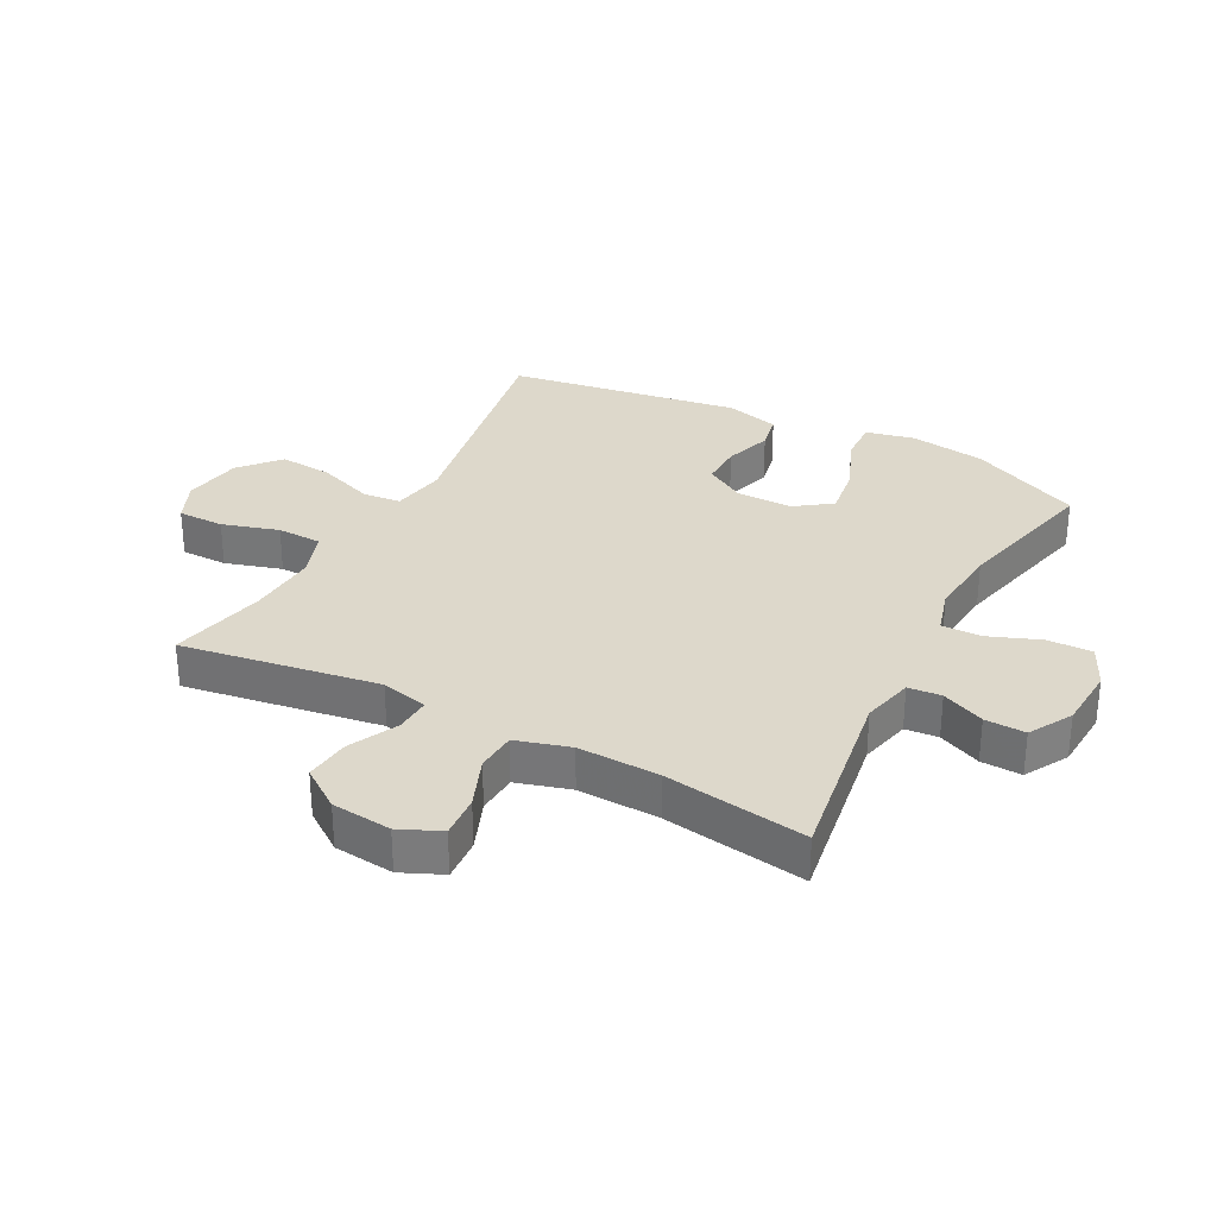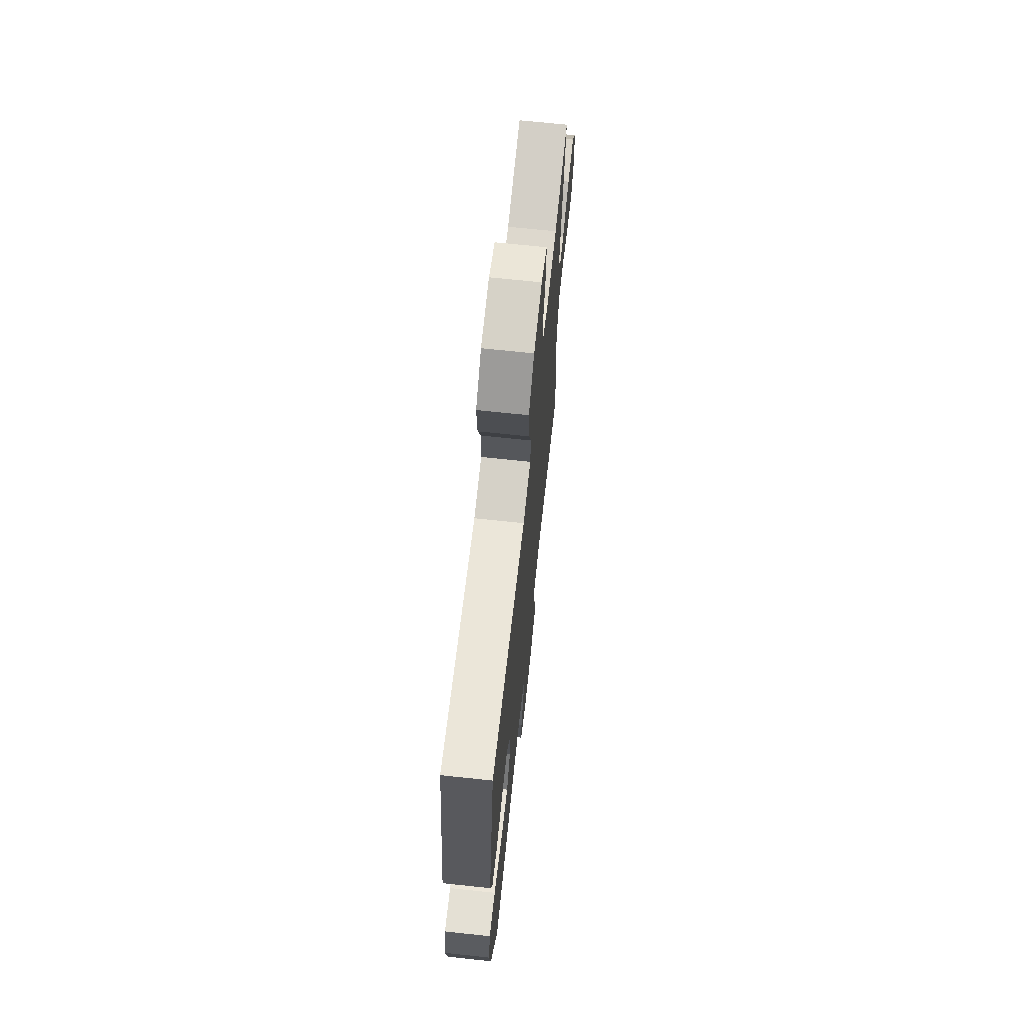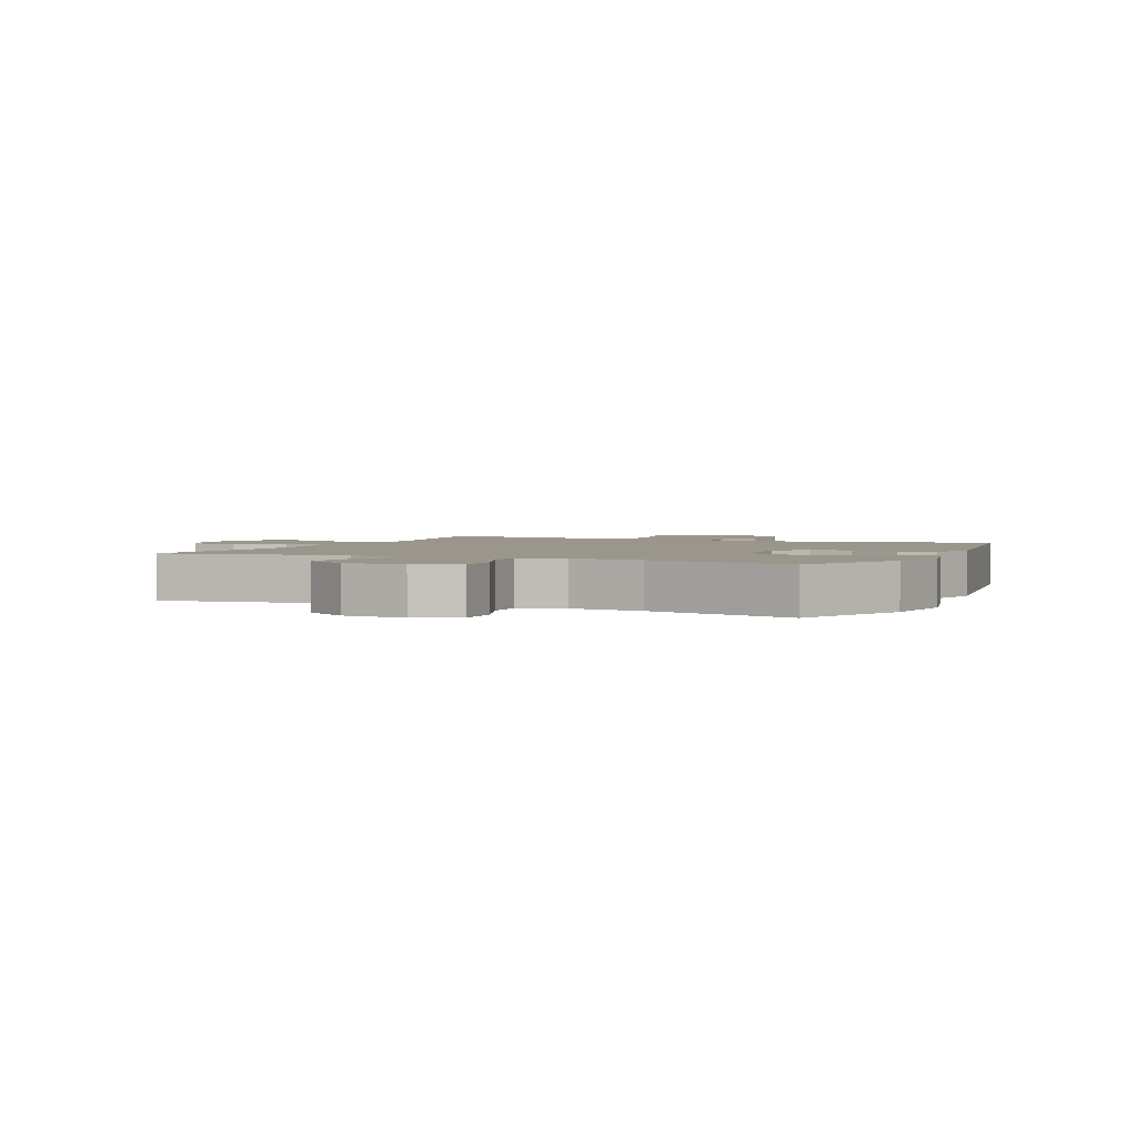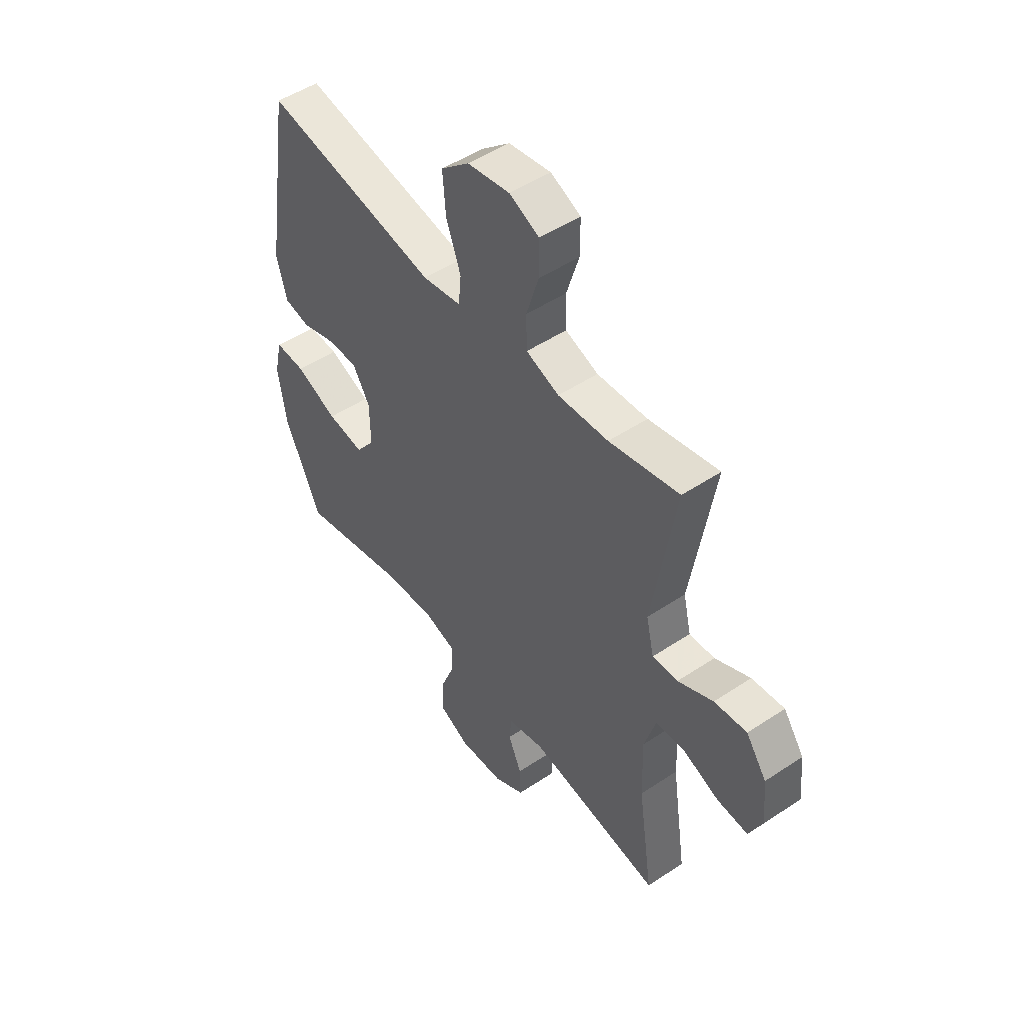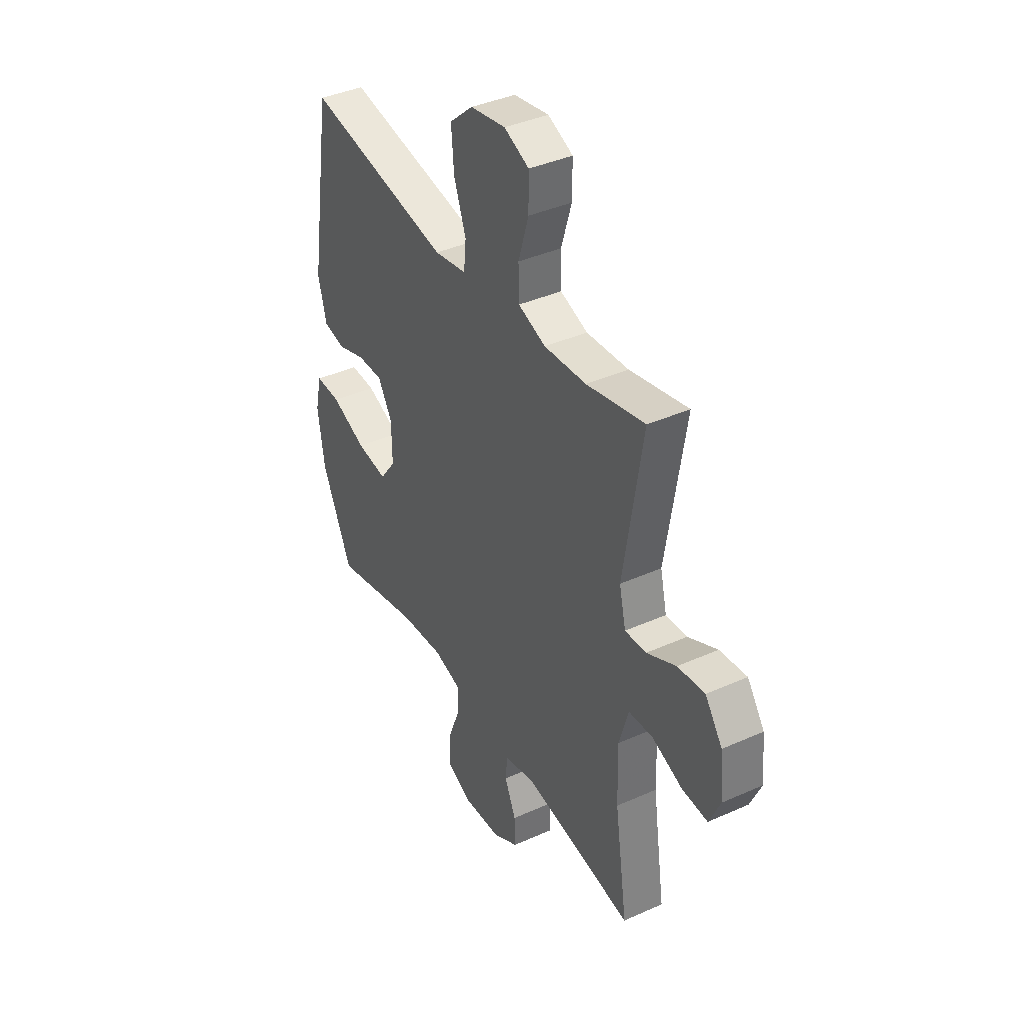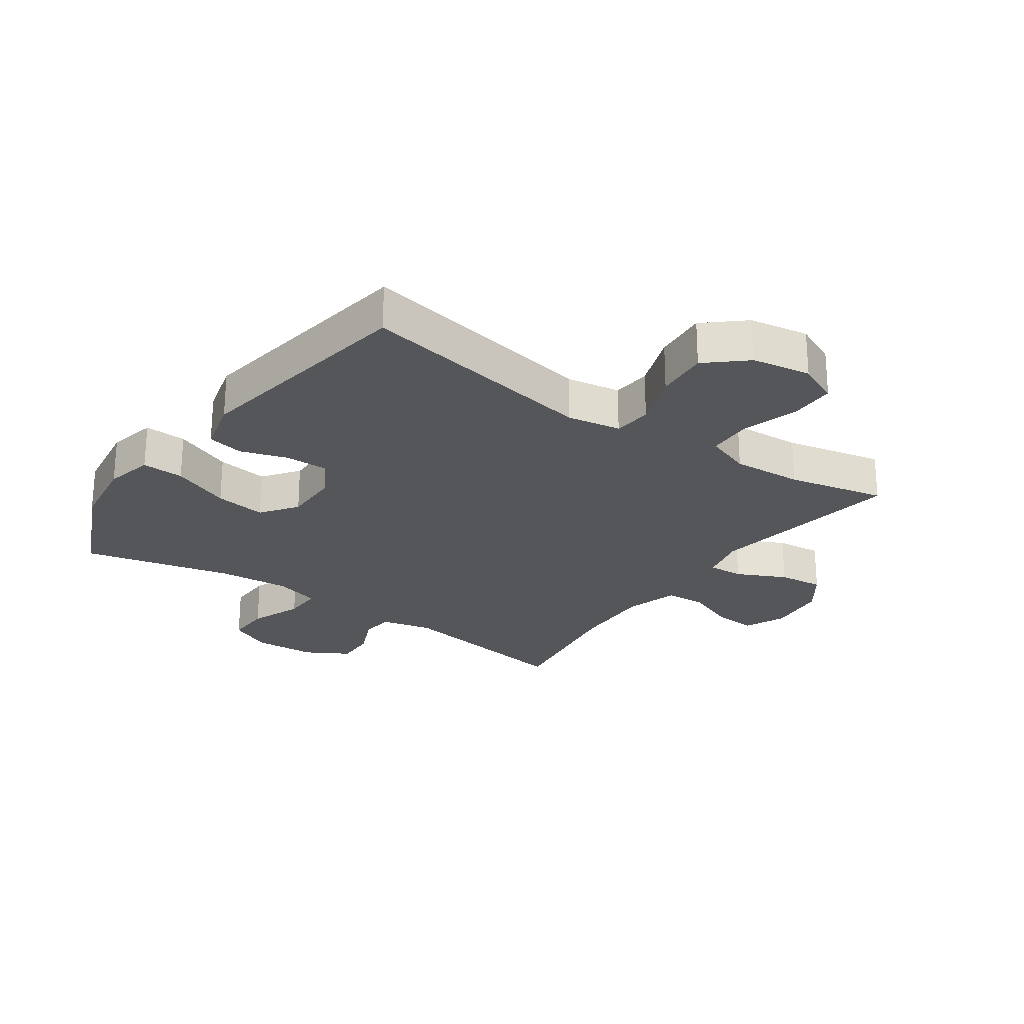
<metadata>
{"format":"obj","ext":"obj","renderer":"f3d","projection":"perspective","resolution":1024,"background":"white","views":[{"elev":31.1,"azim":117.9,"up":"+Y"},{"elev":68.6,"azim":-83.9,"up":"+Z"},{"elev":2.4,"azim":-155.7,"up":"+Y"},{"elev":50.0,"azim":53.8,"up":"+Z"},{"elev":39.4,"azim":60.8,"up":"+Z"},{"elev":-25.1,"azim":-35.1,"up":"+Y"}]}
</metadata>
<code>
v 0.5 0.07 0.5
v 0.449 0.07 0.178
v 0.467 0.07 0.101
v 0.525 0.07 0.104
v 0.605 0.07 0.143
v 0.679 0.07 0.151
v 0.726 0.07 0.085
v 0.736 0.07 -0.013
v 0.706 0.07 -0.08
v 0.636 0.07 -0.075
v 0.553 0.07 -0.042
v 0.487 0.07 -0.046
v 0.461 0.07 -0.134
v 0.465 0.07 -0.267
v 0.5 0.07 -0.5
v 0.197 0.07 -0.452
v 0.113 0.07 -0.472
v 0.108 0.07 -0.526
v 0.139 0.07 -0.596
v 0.141 0.07 -0.662
v 0.071 0.07 -0.702
v -0.031 0.07 -0.708
v -0.101 0.07 -0.675
v -0.099 0.07 -0.602
v -0.066 0.07 -0.517
v -0.065 0.07 -0.453
v -0.139 0.07 -0.432
v -0.257 0.07 -0.442
v -0.5 0.07 -0.5
v -0.583 0.07 -0.319
v -0.601 0.07 -0.195
v -0.583 0.07 -0.116
v -0.514 0.07 -0.119
v -0.418 0.07 -0.158
v -0.334 0.07 -0.17
v -0.291 0.07 -0.111
v -0.292 0.07 -0.019
v -0.331 0.07 0.046
v -0.4 0.07 0.045
v -0.478 0.07 0.02
v -0.537 0.07 0.032
v -0.56 0.07 0.12
v -0.5 0.07 0.5
v -0.105 0.07 0.428
v -0.017 0.07 0.443
v -0.011 0.07 0.506
v -0.044 0.07 0.597
v -0.051 0.07 0.684
v 0.013 0.07 0.74
v 0.109 0.07 0.756
v 0.177 0.07 0.726
v 0.177 0.07 0.65
v 0.149 0.07 0.558
v 0.151 0.07 0.485
v 0.226 0.07 0.458
v 0.341 0.07 0.465
v 0.5 0 0.5
v 0.449 0 0.178
v 0.467 0 0.101
v 0.525 0 0.104
v 0.605 0 0.143
v 0.679 0 0.151
v 0.726 0 0.085
v 0.736 0 -0.013
v 0.706 0 -0.08
v 0.636 0 -0.075
v 0.553 0 -0.042
v 0.487 0 -0.046
v 0.461 0 -0.134
v 0.465 0 -0.267
v 0.5 0 -0.5
v 0.197 0 -0.452
v 0.113 0 -0.472
v 0.108 0 -0.526
v 0.139 0 -0.596
v 0.141 0 -0.662
v 0.071 0 -0.702
v -0.031 0 -0.708
v -0.101 0 -0.675
v -0.099 0 -0.602
v -0.066 0 -0.517
v -0.065 0 -0.453
v -0.139 0 -0.432
v -0.257 0 -0.442
v -0.5 0 -0.5
v -0.583 0 -0.319
v -0.601 0 -0.195
v -0.583 0 -0.116
v -0.514 0 -0.119
v -0.418 0 -0.158
v -0.334 0 -0.17
v -0.291 0 -0.111
v -0.292 0 -0.019
v -0.331 0 0.046
v -0.4 0 0.045
v -0.478 0 0.02
v -0.537 0 0.032
v -0.56 0 0.12
v -0.5 0 0.5
v -0.105 0 0.428
v -0.017 0 0.443
v -0.011 0 0.506
v -0.044 0 0.597
v -0.051 0 0.684
v 0.013 0 0.74
v 0.109 0 0.756
v 0.177 0 0.726
v 0.177 0 0.65
v 0.149 0 0.558
v 0.151 0 0.485
v 0.226 0 0.458
v 0.341 0 0.465
f 51 52 53
f 50 51 53
f 49 50 53
f 48 49 53
f 47 48 53
f 46 47 53
f 45 46 53 54
f 42 43 44
f 41 42 44
f 40 41 44
f 39 40 44
f 38 39 44 45
f 45 54 55
f 38 45 55
f 37 38 55
f 32 33 34
f 31 32 34
f 30 31 34
f 29 30 34
f 28 29 34
f 27 28 34 35
f 26 27 35 36
f 23 24 25
f 22 23 25
f 21 22 25
f 20 21 25
f 19 20 25
f 18 19 25
f 17 18 25 26
f 37 55 56
f 36 37 56
f 26 36 56
f 17 26 56
f 16 17 56
f 9 10 11
f 8 9 11
f 7 8 11
f 6 7 11
f 5 6 11
f 4 5 11
f 3 4 11 12
f 2 3 12 13
f 56 1 2
f 14 15 16 56
f 2 13 14 56
f 109 108 107
f 109 107 106
f 109 106 105
f 109 105 104
f 109 104 103
f 109 103 102
f 110 109 102 101
f 100 99 98
f 100 98 97
f 100 97 96
f 100 96 95
f 101 100 95 94
f 111 110 101
f 111 101 94
f 111 94 93
f 90 89 88
f 90 88 87
f 90 87 86
f 90 86 85
f 90 85 84
f 91 90 84 83
f 92 91 83 82
f 81 80 79
f 81 79 78
f 81 78 77
f 81 77 76
f 81 76 75
f 81 75 74
f 82 81 74 73
f 112 111 93
f 112 93 92
f 112 92 82
f 112 82 73
f 112 73 72
f 67 66 65
f 67 65 64
f 67 64 63
f 67 63 62
f 67 62 61
f 67 61 60
f 68 67 60 59
f 69 68 59 58
f 58 57 112
f 112 72 71 70
f 112 70 69 58
f 1 57 58 2
f 2 58 59 3
f 3 59 60 4
f 4 60 61 5
f 5 61 62 6
f 6 62 63 7
f 7 63 64 8
f 8 64 65 9
f 9 65 66 10
f 10 66 67 11
f 11 67 68 12
f 12 68 69 13
f 13 69 70 14
f 14 70 71 15
f 15 71 72 16
f 16 72 73 17
f 17 73 74 18
f 18 74 75 19
f 19 75 76 20
f 20 76 77 21
f 21 77 78 22
f 22 78 79 23
f 23 79 80 24
f 24 80 81 25
f 25 81 82 26
f 26 82 83 27
f 27 83 84 28
f 28 84 85 29
f 29 85 86 30
f 30 86 87 31
f 31 87 88 32
f 32 88 89 33
f 33 89 90 34
f 34 90 91 35
f 35 91 92 36
f 36 92 93 37
f 37 93 94 38
f 38 94 95 39
f 39 95 96 40
f 40 96 97 41
f 41 97 98 42
f 42 98 99 43
f 43 99 100 44
f 44 100 101 45
f 45 101 102 46
f 46 102 103 47
f 47 103 104 48
f 48 104 105 49
f 49 105 106 50
f 50 106 107 51
f 51 107 108 52
f 52 108 109 53
f 53 109 110 54
f 54 110 111 55
f 55 111 112 56
f 56 112 57 1

</code>
